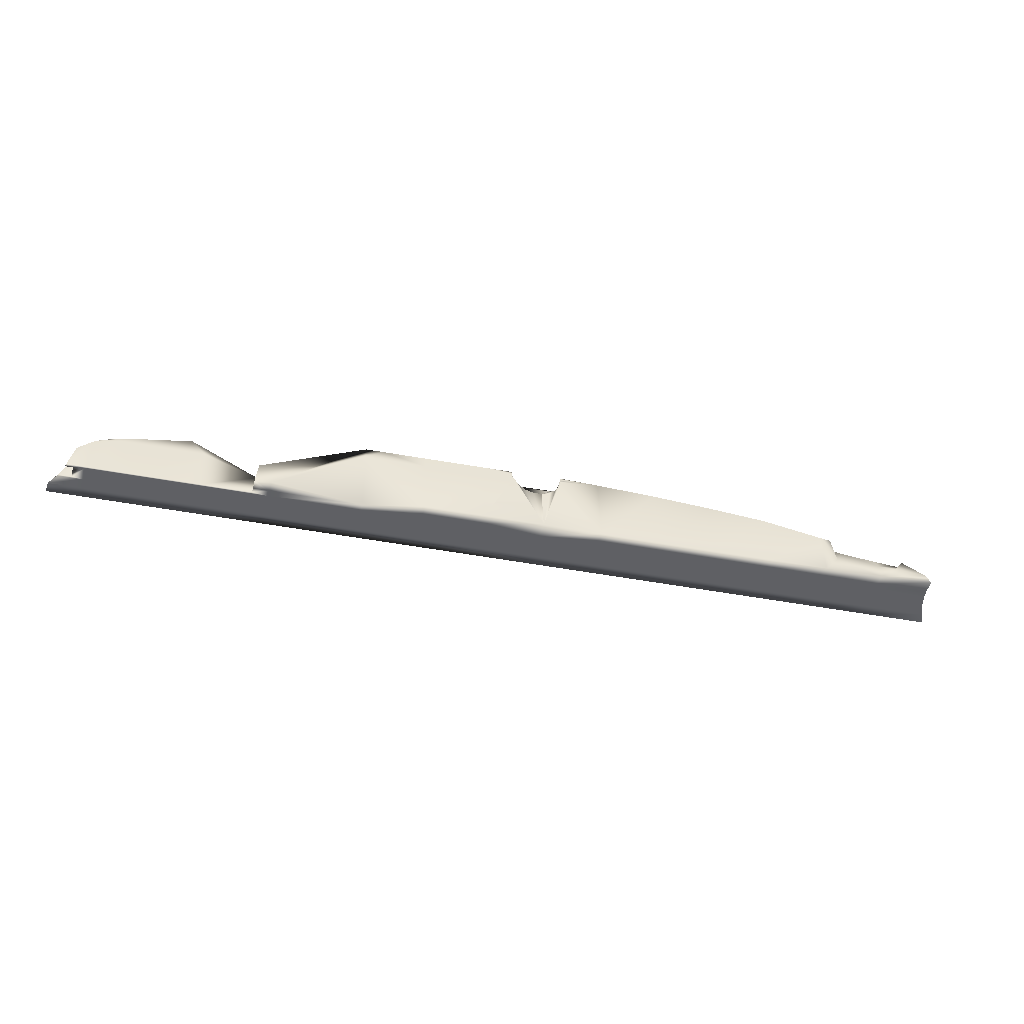
<metadata>
{"format":"obj","ext":"obj","renderer":"f3d","projection":"perspective","resolution":1024,"background":"white","views":[{"elev":-38.3,"azim":-13.9,"up":"+Z"}]}
</metadata>
<code>
v -0.5454 0.03641 0.07201
v -0.7485 0.05674 0.05173
v -0.7467 0.06627 0.05906
v 0.08306 0.04757 0.1224
v 0.3912 0.09824 0.1409
v 0.08346 0.04757 0.1223
v 0.7479 0.029 0.08325
v 0.7172 0.05298 0.08675
v 0.762 0.02643 0.08102
v 0.7618 0.03978 0.07849
v 0.7601 0.0264 0.0809
v 0.7268 0.0475 0.08501
v 0.7271 0.05304 0.08434
v 0.7267 0.05362 0.08427
v -0.7072 0.0502 0.08233
v -0.7049 0.05695 0.08448
v -0.7324 0.06051 0.0764
v -0.718 0.06169 0.08216
v -0.7177 0.06162 0.08217
v -0.7174 0.06126 0.08215
v -0.7171 0.06047 0.08212
v -0.7154 0.05794 0.08201
v -0.7166 0.0465 0.07905
v -0.7 0.04716 0.08346
v 0.9648 0.0595 0.007216
v 0.9625 0.04485 0.01012
v 0.4837 0.06757 0.1244
v 0.7618 0.01301 0.0829
v 0.7096 0.0542 0.08812
v -0.7006 0.03786 0.08117
v -0.7102 0.07421 0.08639
v -0.1899 0.01094 0.1294
v 0.0834 0.01386 0.1248
v 0.08341 0.01249 0.1249
v 0.9576 0.04159 0.01241
v 0.9527 0.0353 0.01576
v 0.9625 0.04432 0.009837
v 0.9654 0.04821 0.008836
v 0.9634 0.04535 0.01016
v 0.9688 0.05564 0.006423
v 0.9669 0.04832 0.008435
v 0.9591 0.04092 0.01206
v 0.9575 0.05828 0.01024
v 0.9517 0.03732 0.01576
v 0.9614 0.05945 0.008635
v 0.9673 0.05814 0.006456
v -0.7439 0.07215 0.07157
v -0.7431 0.03615 0.06983
v -0.7074 0.03759 0.07935
v -0.745 0.03607 0.06929
v 0.9673 0.05352 0.007363
v 0.9668 0.05106 0.007856
v 0.9663 0.05533 0.007335
v -0.77 0.1146 0.03967
v -0.7697 0.1067 -0.02464
v -0.8397 0.1062 -0.02492
v -0.8265 0.1079 -0.0117
v -0.6753 0.1208 0.08543
v -0.6748 0.1075 -0.02427
v -0.5737 0.1255 0.1171
v -0.573 0.1083 -0.02387
v -0.413 0.1097 -0.02324
v -0.2255 0.1112 -0.02251
v -0.102 0.1122 -0.02202
v 0.02141 0.1132 -0.02154
v 0.1449 0.1142 -0.02106
v 0.2674 0.1371 0.1595
v 0.2683 0.1152 -0.02057
v 0.3909 0.1367 0.1481
v 0.3917 0.1162 -0.02009
v 0.5145 0.1346 0.1232
v 0.5152 0.1173 -0.01961
v 0.638 0.1317 0.09143
v 0.6385 0.1183 -0.01912
v 0.7615 0.1285 0.05723
v 0.7618 0.1193 -0.01864
v 0.8854 0.1255 0.02483
v 0.8856 0.1203 -0.01816
v 1.026 0.1216 -0.01596
v -0.4106 -0.007588 -0.008988
v -0.2251 0.00779 0.1058
v -0.2253 0.01061 0.129
v 0.02175 0.01006 0.1088
v -0.1017 0.008926 0.1073
v -0.1011 -0.005056 -0.007775
v 0.02232 -0.004046 -0.007292
v 0.392 0.01524 0.128
v 0.2685 0.01499 0.1337
v 0.2692 -0.002026 -0.006324
v 0.3926 -0.001017 -0.005841
v 0.5155 0.01511 0.1191
v 0.5161 -7e-06 -0.005357
v 0.6389 0.01463 0.1073
v 0.6394 0.001002 -0.004874
v 0.7623 0.0127 0.08363
v 0.7627 0.002011 -0.004391
v 0.7919 0.00601 0.02667
v 0.8865 0.003024 -0.003906
v 0.8864 0.006582 0.02539
v -0.7695 0.08328 -0.02179
v -0.8366 0.08273 -0.02205
v -0.6746 0.08405 -0.02142
v -0.5728 0.08489 -0.02102
v -0.4113 0.08621 -0.02039
v -0.2253 0.08773 -0.01966
v -0.1019 0.08874 -0.01917
v 0.02159 0.08975 -0.01869
v 0.145 0.09076 -0.01821
v 0.2685 0.09177 -0.01772
v 0.3919 0.09278 -0.01724
v 0.5154 0.09379 -0.01676
v 0.6387 0.0948 -0.01627
v 0.762 0.09581 -0.01579
v 0.8858 0.09682 -0.0153
v 1.02 0.09792 -0.01478
v 1.031 0.1215 -0.01758
v -0.7693 0.05982 -0.01894
v -0.8202 0.0594 -0.01914
v -0.6744 0.06059 -0.01857
v -0.5726 0.06143 -0.01817
v -0.4112 0.06275 -0.01754
v -0.2251 0.06427 -0.01681
v -0.1017 0.06528 -0.01632
v 0.02177 0.06629 -0.01584
v 0.1452 0.0673 -0.01536
v 0.2687 0.06831 -0.01487
v 0.3921 0.06932 -0.01439
v 0.5155 0.07033 -0.01391
v 0.6389 0.07134 -0.01342
v 0.7622 0.07235 -0.01294
v 0.886 0.07336 -0.01245
v 1.01 0.07437 -0.01197
v -0.6742 0.02921 -0.01475
v -0.7691 0.02844 -0.01513
v -0.5724 0.03005 -0.01435
v -0.4109 0.03137 -0.01372
v -0.2249 0.03289 -0.01299
v -0.1014 0.0339 -0.01251
v 0.02202 0.03491 -0.01203
v 0.1454 0.0487 -0.0131
v 0.2689 0.03693 -0.01106
v 0.3923 0.03794 -0.01057
v 0.5158 0.03895 -0.01009
v 0.6391 0.03996 -0.009608
v 0.7624 0.04097 -0.009125
v 0.8862 0.04198 -0.00864
v 1.002 0.04292 -0.008187
v -0.7691 0.02416 -0.01461
v -0.8048 0.02387 -0.01475
v -0.8063 0.02813 -0.01527
v -0.6741 0.02494 -0.01423
v -0.7133 0.02462 -0.01439
v -0.5724 0.02577 -0.01384
v -0.2248 0.0174 -0.01111
v -0.4108 0.01587 -0.01184
v -0.1013 0.01841 -0.01063
v 0.02214 0.01942 -0.01014
v 0.1455 0.0332 -0.01121
v 0.269 0.02143 -0.009175
v 0.3924 0.02244 -0.008692
v 0.5159 0.02345 -0.008208
v 0.6392 0.02446 -0.007725
v 0.7626 0.02547 -0.007242
v 0.8863 0.02649 -0.006757
v 0.9994 0.02741 -0.006314
v -0.4434 -0.007856 -0.009117
v -0.4436 0.01561 -0.01197
v 0.1458 -0.003036 -0.006808
v 0.9986 -0.000625 -0.002912
v 1.014 0.09821 -0.01198
v 1 0.07481 -0.007778
v 0.9934 0.04357 -0.002342
v 0.9876 0.02829 0.001655
v 0.9902 0.001514 0.01522
v 0.8856 0.1021 0.02856
v 0.7616 0.1054 0.06334
v 0.6382 0.1085 0.09638
v 0.5147 0.1109 0.1238
v 0.3911 0.1128 0.1479
v 0.2676 0.1135 0.161
v -0.6752 0.0983 0.0958
v -0.7699 0.09186 0.04889
v -0.8225 0.08587 0.002873
v 0.8858 0.07888 0.03301
v 0.7618 0.08246 0.07032
v 0.6383 0.08522 0.1009
v 0.5149 0.08687 0.1222
v 0.2678 0.09887 0.1539
v -0.675 0.07496 0.09971
v -0.8028 0.06405 0.01804
v -0.7658 0.06931 0.05894
v 0.9648 0.05612 0.007823
v 0.9639 0.05597 0.008232
v 0.9595 0.04497 0.01132
v 0.962 0.04531 0.01075
v 0.963 0.0458 0.009807
v 0.9634 0.04587 0.009506
v 0.762 0.05321 0.07663
v 0.7733 0.05284 0.07284
v 0.5151 0.0546 0.1187
v 0.6386 0.05376 0.104
v 0.4844 0.06801 0.1243
v 0.4766 0.08708 0.1264
v -0.6747 0.04184 0.08918
v -0.7038 0.07192 0.08823
v -0.7043 0.07335 0.08829
v -0.8018 0.06107 0.01984
v -0.775 0.06493 0.04987
v -0.7663 0.06587 0.05704
v 0.7091 0.05243 0.08859
v 0.7097 0.03692 0.09034
v 0.7117 0.03689 0.0899
v 0.712 0.05239 0.08802
v 0.5153 0.03864 0.1168
v 0.6387 0.03825 0.1058
v 0.3917 0.03963 0.1327
v -0.5729 0.04002 0.1034
v -0.6746 0.0371 0.08587
v -0.7651 0.03735 0.05795
v -0.765 0.03279 0.05614
v -0.7596 0.03331 0.06009
v -0.7933 0.03352 0.0319
v -0.7918 0.02983 0.03344
v 0.8861 0.03281 0.04527
v 0.8861 0.02538 0.05194
v 0.9357 0.0161 0.03936
v 0.1888 0.01468 0.1363
v -0.1018 0.01184 0.1305
v -0.8192 0.05625 -0.01875
v 0.9421 0.007353 0.04523
v 0.9231 0.005188 0.02416
v 0.7705 0.03593 0.07833
v 0.7837 0.03592 0.07741
v 0.7836 0.03845 0.07711
v 0.7704 0.04667 0.07708
v 0.8175 0.03498 0.06754
v 0.7839 0.01246 0.08026
v 0.8861 0.02532 0.05185
v 0.886 0.04799 0.04086
v 0.7723 0.05112 0.07378
v -0.4437 0.02683 -0.01333
v -0.4375 0.03201 0.02891
v -0.4373 -0.002676 0.03312
v -0.7137 0.03504 0.07135
v -0.545 0.026 -0.01373
v -0.7137 0.0357 0.07684
v -0.7651 0.04002 0.05762
v -0.7656 0.04 0.05752
v -0.7724 0.03922 0.05152
v -0.7943 0.03604 0.03036
v -0.8073 0.0308 -0.0156
v -0.7921 0.03092 -0.01554
v -0.7486 0.06524 0.0507
v -0.7923 0.05647 -0.01865
v -0.7922 0.04797 -0.01761
v -0.749 0.04888 0.05815
v -0.7922 0.03947 -0.01658
v -0.7489 0.04034 0.05919
v -0.7438 0.06785 0.0719
v -0.746 0.04079 0.06275
v -0.7461 0.04941 0.06229
v -0.6993 0.06576 0.08797
v -0.6989 0.06599 0.08824
v -0.6918 0.04112 0.08435
v -0.6923 0.04188 0.08456
v -0.7446 0.0417 0.07014
v 0.1878 0.01442 0.1342
v 0.1878 0.01416 0.132
v 0.02163 0.01322 0.132
v 0.03925 0.01304 0.1323
v 0.1453 0.007639 0.08106
v 0.1447 0.00761 0.08087
v 0.1835 0.04678 0.1094
v 0.1838 0.0119 0.1137
v 0.1868 0.01318 0.1241
v 0.08263 0.01425 0.1281
v 0.08332 0.01397 0.1258
v 0.08412 0.04671 0.1152
v 0.08326 0.04718 0.1191
v 0.08353 0.0123 0.1234
v 0.08439 0.01183 0.1194
v 0.09621 0.0442 0.09382
v 0.08724 0.04599 0.1091
v 0.08751 0.01111 0.1133
v 0.09648 0.009328 0.09805
v 0.1266 0.04234 0.07656
v 0.1099 0.04294 0.08252
v 0.1102 0.00806 0.08675
v 0.1269 0.007465 0.0808
v 0.1614 0.008479 0.08696
v 0.1444 0.04249 0.07663
v 0.1875 0.04903 0.1278
v 0.1871 0.04865 0.1246
v 0.1873 0.01377 0.1289
v 0.175 0.00997 0.09836
v -0.7001 0.03787 0.08122
v 0.08343 0.0123 0.1233
v 0.0835 0.01161 0.1176
v 0.08343 0.0123 0.1234
v 0.08333 0.01261 0.1259
v 0.08258 0.01288 0.1282
v 0.02163 0.01287 0.1319
v 0.08334 0.01313 0.1302
v 0.4839 0.05492 0.1233
v 0.4839 0.05072 0.1228
v 0.4618 0.09752 0.1305
v 0.4702 0.09773 0.1293
v 0.4839 0.05115 0.1264
v 0.4622 0.05091 0.1258
v 0.4839 0.05489 0.1239
v 0.4839 0.0548 0.1236
v 0.4692 0.09744 0.1294
v 0.4772 0.08737 0.1259
v 0.08426 0.04794 0.1253
v 0.3913 0.09829 0.1413
v 0.4774 0.08802 0.1256
v 0.08328 0.04718 0.1191
v 0.2678 0.09887 0.1539
v 0.7696 0.01299 0.0823
v 0.7091 0.05366 0.08859
v 0.7125 0.05351 0.08789
v 0.7111 0.05413 0.08781
v 0.6568 0.03791 0.1018
v 0.6572 0.05341 0.09995
v 0.7623 0.01309 0.08353
v 0.6582 0.05525 0.1
v 0.6841 0.05472 0.09402
v 0.6939 0.05452 0.09176
v 0.7566 0.05323 0.0771
v 0.7615 0.05312 0.07595
v 0.6844 0.01434 0.09877
v 0.6565 0.01482 0.1045
v 0.6942 0.01417 0.09678
v 0.7094 0.01392 0.0937
v 0.7569 0.01308 0.08385
v 0.7143 0.01383 0.09272
v -0.6918 0.04038 0.08434
v -0.6913 0.03932 0.08408
v -0.6913 0.03926 0.084
v -0.6903 0.0394 0.08428
v -0.6888 0.03901 0.08424
v -0.7439 0.07118 0.07297
v -0.6923 0.04432 0.08472
v -0.745 0.03888 0.0693
v -0.6908 0.03819 0.08329
v -0.7434 0.07219 0.07191
v -0.7058 0.07447 0.08829
v -0.6903 0.03874 0.08375
v -0.7033 0.07383 0.08817
v -0.7053 0.07444 0.08836
v -0.7048 0.07429 0.08832
v -0.1018 0.01174 0.1305
v 0.07953 0.01059 0.1095
v 0.08361 0.01063 0.1096
v 0.0833 0.01345 0.1328
v 0.0834 0.01332 0.1248
v 0.9581 0.04163 0.01231
v 0.9557 0.03871 0.01398
v 0.9557 0.03888 0.01377
v 0.9576 0.04006 0.0128
v 0.96 0.0417 0.01152
v 0.96 0.04179 0.01151
v 0.9605 0.04216 0.01127
v 0.961 0.04285 0.01085
v 0.9644 0.04532 0.009824
v 0.9635 0.04481 0.009782
v 0.9654 0.04708 0.008826
v 0.9683 0.05217 0.007137
v 0.9678 0.05791 0.006536
v 0.958 0.05762 0.01002
v 0.9556 0.04512 0.01281
v 0.9555 0.0551 0.01175
v 0.9556 0.04178 0.01327
f 314 270 355
f 314 269 270
f 314 228 269
f 314 32 228
f 314 82 32
f 314 64 82
f 64 63 82
f 63 62 82
f 62 242 82
f 242 243 82
f 314 65 64
f 314 292 65
f 243 166 82
f 166 80 82
f 292 188 65
f 188 180 65
f 180 67 65
f 67 66 65
f 292 318 188
f 292 227 318
f 292 267 227
f 62 60 242
f 60 217 242
f 355 303 314
f 314 293 292
f 292 268 267
f 80 81 82
f 80 154 81
f 314 273 293
f 314 291 273
f 62 61 60
f 303 4 314
f 303 276 4
f 32 352 228
f 217 1 242
f 154 85 81
f 60 189 217
f 60 181 189
f 189 204 217
f 314 6 291
f 80 155 154
f 85 84 81
f 227 88 318
f 88 315 318
f 88 216 315
f 216 306 315
f 216 309 306
f 309 308 306
f 308 27 306
f 291 295 273
f 291 272 295
f 273 274 293
f 274 294 293
f 274 275 294
f 272 290 295
f 27 312 306
f 253 2 3
f 2 256 3
f 256 261 3
f 3 208 253
f 4 6 314
f 4 279 6
f 279 317 6
f 4 277 279
f 188 318 5
f 5 179 188
f 318 315 5
f 5 178 179
f 313 307 316
f 313 203 307
f 316 312 313
f 312 27 313
f 364 37 26
f 26 196 195
f 26 366 39
f 46 53 40
f 39 366 365
f 197 39 365
f 197 365 367
f 38 197 367
f 38 367 41
f 52 38 41
f 52 41 368
f 368 40 51
f 51 40 53
f 51 52 368
f 194 35 357
f 369 46 40
f 192 53 46
f 192 46 25
f 193 192 25
f 193 25 45
f 43 370 45
f 193 370 372
f 194 193 372
f 194 372 371
f 44 36 358
f 35 194 371
f 35 371 373
f 373 44 358
f 373 358 35
f 37 366 26
f 370 193 45
f 315 306 5
f 311 304 310
f 313 202 203
f 304 311 305
f 202 313 27
f 316 307 312
f 310 304 27
f 325 319 28
f 10 329 7
f 213 13 8
f 321 213 8
f 28 11 335
f 9 319 232
f 199 235 240
f 7 336 335
f 12 212 336
f 198 10 235
f 235 10 232
f 10 9 232
f 14 8 13
f 322 8 14
f 12 213 212
f 321 8 322
f 235 199 198
f 10 11 9
f 12 7 329
f 11 28 9
f 10 7 11
f 213 14 13
f 7 335 11
f 322 213 12
f 28 319 9
f 14 213 322
f 329 322 12
f 10 198 329
f 329 198 330
f 336 7 12
f 211 210 328
f 331 333 334
f 327 326 323
f 324 323 326
f 328 327 211
f 327 331 211
f 331 323 332
f 327 323 331
f 211 331 334
f 210 29 328
f 210 320 29
f 261 260 48
f 21 20 22
f 261 48 17
f 24 16 15
f 20 18 22
f 263 262 16
f 343 16 24
f 260 266 48
f 49 15 23
f 205 206 347
f 349 351 206
f 18 20 19
f 23 15 22
f 342 346 47
f 20 21 19
f 264 265 337
f 265 345 337
f 24 15 49
f 296 24 49
f 343 24 265
f 17 259 261
f 31 17 18
f 342 259 346
f 48 266 344
f 48 344 50
f 17 23 18
f 23 17 48
f 22 15 16
f 347 31 205
f 31 346 17
f 259 17 346
f 347 351 350
f 18 16 31
f 16 343 263
f 265 24 296
f 206 351 347
f 48 49 23
f 19 21 18
f 16 18 21
f 340 348 341
f 18 23 22
f 3 261 259
f 16 262 31
f 345 265 296
f 348 340 339
f 21 22 16
f 345 339 337
f 345 348 339
f 296 49 30
f 205 31 262
f 337 339 338
f 82 81 32
f 33 277 356
f 353 297 83
f 353 354 298
f 353 298 297
f 279 278 317
f 239 44 373
f 224 44 239
f 36 44 224
f 173 36 224
f 364 36 173
f 42 36 364
f 360 36 42
f 359 36 360
f 358 36 359
f 361 42 364
f 362 361 364
f 363 362 364
f 172 364 173
f 37 364 172
f 366 37 172
f 371 239 373
f 184 372 370
f 239 372 184
f 371 372 239
f 43 184 370
f 45 184 43
f 171 184 45
f 25 171 45
f 46 171 25
f 369 171 46
f 40 171 369
f 368 171 40
f 41 171 368
f 367 171 41
f 172 171 367
f 365 172 367
f 366 172 365
f 363 194 357
f 364 194 363
f 26 194 364
f 362 363 357
f 361 362 357
f 42 361 357
f 360 42 357
f 359 360 357
f 358 359 357
f 35 358 357
f 86 284 354
f 353 86 354
f 34 280 356
f 356 280 33
f 279 33 280
f 81 84 32
f 352 32 84
f 302 270 269
f 277 300 356
f 34 356 300
f 302 355 270
f 301 355 302
f 303 355 301
f 301 276 303
f 83 297 302
f 299 302 297
f 280 34 299
f 281 298 284
f 354 284 298
f 352 84 302
f 83 302 84
f 86 353 83
f 300 277 301
f 276 301 277
f 352 302 269
f 228 352 269
f 189 350 351
f 181 350 189
f 349 189 351
f 350 181 347
f 181 346 31
f 182 346 181
f 47 346 182
f 347 181 31
f 206 189 349
f 341 348 345
f 204 341 345
f 218 204 345
f 218 345 246
f 296 246 345
f 221 50 219
f 344 219 50
f 189 205 263
f 343 204 263
f 189 263 204
f 219 344 247
f 266 247 344
f 259 342 209
f 191 209 342
f 204 343 265
f 342 47 191
f 182 191 47
f 340 341 204
f 338 340 204
f 339 340 338
f 337 338 204
f 264 337 204
f 323 215 332
f 93 332 215
f 331 332 93
f 333 331 93
f 334 333 93
f 336 334 93
f 93 95 336
f 336 212 334
f 211 334 212
f 336 95 335
f 28 335 95
f 198 185 330
f 329 185 322
f 29 322 185
f 327 185 186
f 328 185 327
f 29 185 328
f 326 327 186
f 330 185 329
f 324 326 201
f 186 201 326
f 325 95 319
f 237 319 95
f 240 239 199
f 184 199 239
f 325 28 95
f 201 215 324
f 323 324 215
f 322 29 320
f 321 322 320
f 213 321 320
f 210 213 320
f 237 233 319
f 232 319 233
f 286 283 282
f 6 283 286
f 317 283 6
f 278 283 317
f 287 286 282
f 27 308 310
f 312 307 306
f 203 187 307
f 178 307 187
f 214 309 216
f 309 214 305
f 202 27 304
f 187 202 304
f 200 187 304
f 286 291 6
f 311 310 305
f 308 305 310
f 305 308 309
f 307 178 5
f 306 307 5
f 214 200 305
f 304 305 200
f 272 291 289
f 286 289 291
f 288 287 285
f 282 285 287
f 284 283 281
f 278 281 283
f 33 279 277
f 180 188 179
f 299 34 300
f 302 299 300
f 301 302 300
f 280 299 297
f 281 280 297
f 298 281 297
f 285 284 168
f 86 168 284
f 285 168 288
f 288 168 289
f 289 168 272
f 271 168 290
f 290 168 295
f 295 168 274
f 89 274 168
f 274 89 275
f 88 275 89
f 275 88 294
f 268 294 88
f 218 246 244
f 217 218 244
f 1 217 244
f 236 99 238
f 246 49 48
f 30 49 246
f 296 30 246
f 221 246 48
f 50 221 48
f 116 78 79
f 274 273 295
f 268 292 294
f 293 294 292
f 271 290 272
f 289 286 288
f 287 288 286
f 285 282 284
f 283 284 282
f 281 278 280
f 279 280 278
f 277 4 276
f 271 272 168
f 268 88 267
f 227 267 88
f 266 260 247
f 258 247 260
f 229 118 254
f 117 254 118
f 254 117 134
f 255 254 134
f 257 255 134
f 252 257 134
f 219 249 222
f 250 222 249
f 204 265 264
f 262 263 205
f 254 253 208
f 229 254 208
f 207 229 208
f 251 250 249
f 252 251 249
f 258 252 249
f 247 258 248
f 249 248 258
f 261 256 260
f 258 260 256
f 209 208 3
f 259 209 3
f 257 256 2
f 255 257 2
f 258 256 252
f 257 252 256
f 255 2 254
f 253 254 2
f 251 252 150
f 134 150 252
f 251 150 250
f 222 250 150
f 249 219 248
f 247 248 219
f 153 135 136
f 245 153 136
f 241 245 136
f 148 221 220
f 244 221 148
f 152 244 148
f 149 148 220
f 223 149 220
f 221 244 246
f 242 241 167
f 243 242 167
f 166 243 167
f 1 245 242
f 241 242 245
f 151 1 244
f 153 1 151
f 245 1 153
f 152 151 244
f 167 241 155
f 136 155 241
f 225 236 238
f 231 226 99
f 238 99 226
f 236 224 239
f 234 236 239
f 235 234 239
f 240 235 239
f 231 99 98
f 174 231 98
f 169 174 98
f 226 230 173
f 174 173 230
f 238 226 225
f 237 95 97
f 96 97 95
f 237 97 233
f 234 233 97
f 99 236 97
f 234 97 236
f 230 226 231
f 224 236 225
f 235 232 234
f 233 234 232
f 230 231 174
f 150 149 222
f 223 222 149
f 118 229 190
f 207 190 229
f 101 118 183
f 190 183 118
f 56 101 57
f 183 57 101
f 87 216 88
f 216 87 214
f 91 214 87
f 214 91 215
f 93 215 91
f 226 173 225
f 224 225 173
f 223 220 222
f 219 222 220
f 220 221 219
f 218 217 204
f 200 214 201
f 215 201 214
f 213 210 212
f 211 212 210
f 209 191 190
f 208 209 190
f 207 208 190
f 189 206 205
f 187 203 202
f 187 200 186
f 201 186 200
f 184 185 199
f 198 199 185
f 38 52 51
f 197 38 51
f 196 197 51
f 39 197 196
f 26 39 196
f 194 196 51
f 195 196 194
f 26 195 194
f 192 194 51
f 193 194 192
f 53 192 51
f 183 190 182
f 191 182 190
f 178 187 177
f 186 177 187
f 177 186 176
f 185 176 186
f 176 185 175
f 184 175 185
f 175 184 170
f 171 170 184
f 57 183 54
f 182 54 183
f 54 182 58
f 181 58 182
f 58 181 60
f 67 180 69
f 179 69 180
f 69 179 71
f 178 71 179
f 71 178 73
f 177 73 178
f 73 177 75
f 176 75 177
f 75 176 77
f 175 77 176
f 77 175 79
f 170 79 175
f 173 174 165
f 169 165 174
f 172 173 147
f 165 147 173
f 171 172 132
f 147 132 172
f 170 171 115
f 132 115 171
f 79 170 116
f 115 116 170
f 165 169 164
f 98 164 169
f 164 98 163
f 96 163 98
f 163 96 162
f 94 162 96
f 162 94 161
f 92 161 94
f 161 92 160
f 90 160 92
f 160 90 159
f 89 159 90
f 159 89 158
f 168 158 89
f 158 168 157
f 86 157 168
f 157 86 156
f 85 156 86
f 156 85 154
f 80 166 155
f 167 155 166
f 147 165 146
f 164 146 165
f 146 164 145
f 163 145 164
f 145 163 144
f 162 144 163
f 144 162 143
f 161 143 162
f 143 161 142
f 160 142 161
f 142 160 141
f 159 141 160
f 141 159 140
f 158 140 159
f 140 158 139
f 157 139 158
f 139 157 138
f 156 138 157
f 138 156 137
f 154 137 156
f 137 154 136
f 155 136 154
f 133 135 151
f 153 151 135
f 148 134 133
f 152 148 133
f 151 152 133
f 150 134 149
f 148 149 134
f 132 147 131
f 146 131 147
f 131 146 130
f 145 130 146
f 130 145 129
f 144 129 145
f 129 144 128
f 143 128 144
f 128 143 127
f 142 127 143
f 127 142 126
f 141 126 142
f 126 141 125
f 140 125 141
f 125 140 124
f 139 124 140
f 124 139 123
f 138 123 139
f 123 138 122
f 137 122 138
f 122 137 121
f 136 121 137
f 121 136 120
f 135 120 136
f 120 135 119
f 133 119 135
f 119 133 117
f 134 117 133
f 115 132 114
f 131 114 132
f 114 131 113
f 130 113 131
f 113 130 112
f 129 112 130
f 112 129 111
f 128 111 129
f 111 128 110
f 127 110 128
f 110 127 109
f 126 109 127
f 109 126 108
f 125 108 126
f 108 125 107
f 124 107 125
f 107 124 106
f 123 106 124
f 106 123 105
f 122 105 123
f 105 122 104
f 121 104 122
f 104 121 103
f 120 103 121
f 103 120 102
f 119 102 120
f 102 119 100
f 117 100 119
f 100 117 101
f 118 101 117
f 116 115 78
f 114 78 115
f 78 114 76
f 113 76 114
f 76 113 74
f 112 74 113
f 74 112 72
f 111 72 112
f 72 111 70
f 110 70 111
f 70 110 68
f 109 68 110
f 68 109 66
f 108 66 109
f 66 108 65
f 107 65 108
f 65 107 64
f 106 64 107
f 64 106 63
f 105 63 106
f 63 105 62
f 104 62 105
f 62 104 61
f 103 61 104
f 61 103 59
f 102 59 103
f 59 102 55
f 100 55 102
f 55 100 56
f 101 56 100
f 99 97 98
f 96 98 97
f 96 95 94
f 93 94 95
f 94 93 92
f 91 92 93
f 92 91 90
f 87 90 91
f 90 87 89
f 88 89 87
f 86 83 85
f 84 85 83
f 78 77 79
f 75 77 76
f 78 76 77
f 73 75 74
f 76 74 75
f 71 73 72
f 74 72 73
f 69 71 70
f 72 70 71
f 67 69 68
f 70 68 69
f 68 66 67
f 58 60 59
f 61 59 60
f 54 58 55
f 59 55 58
f 57 54 56
f 55 56 54

</code>
